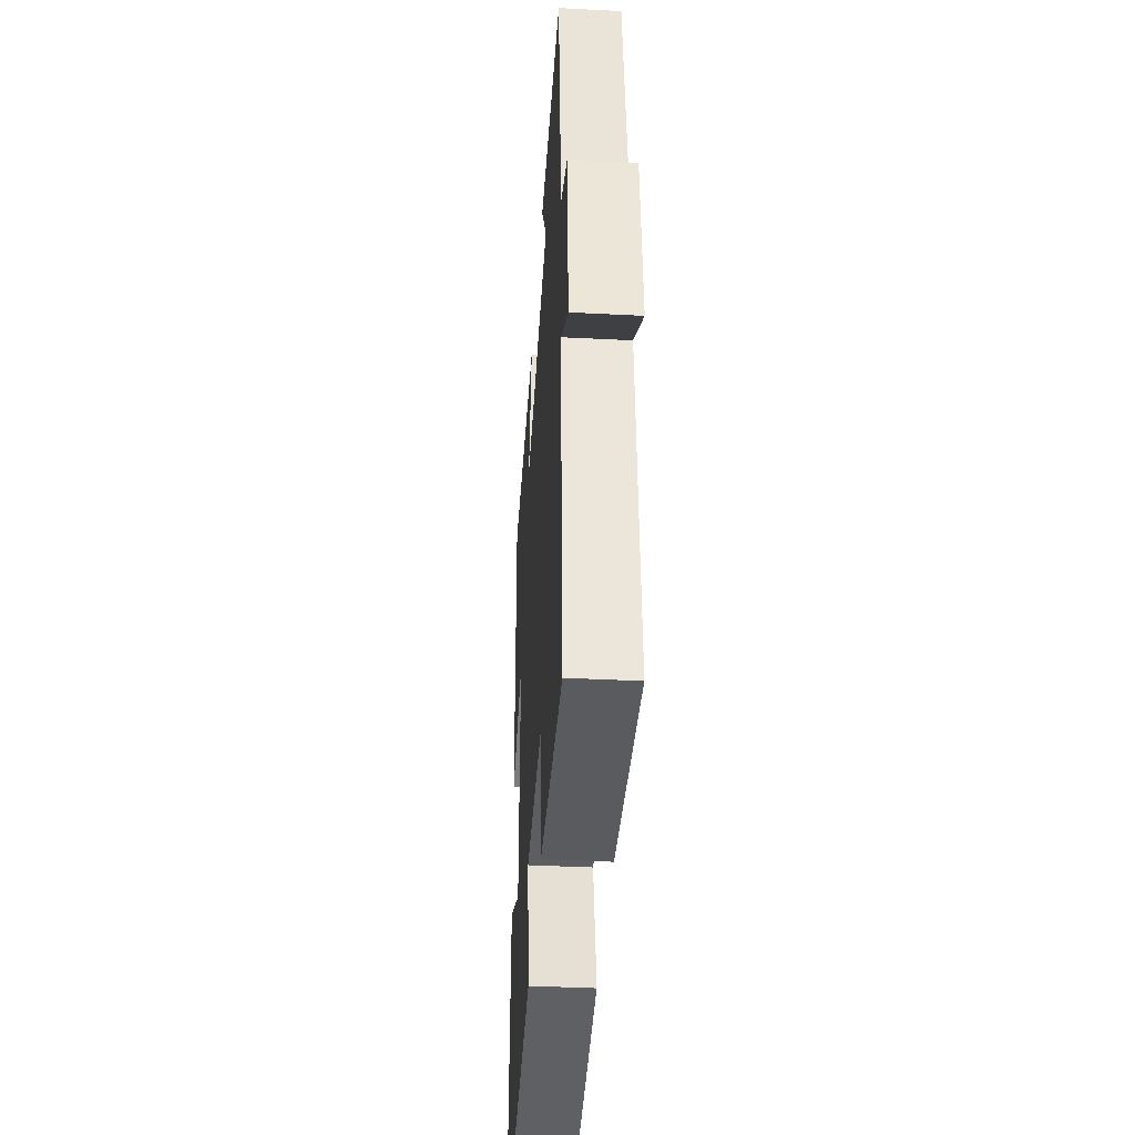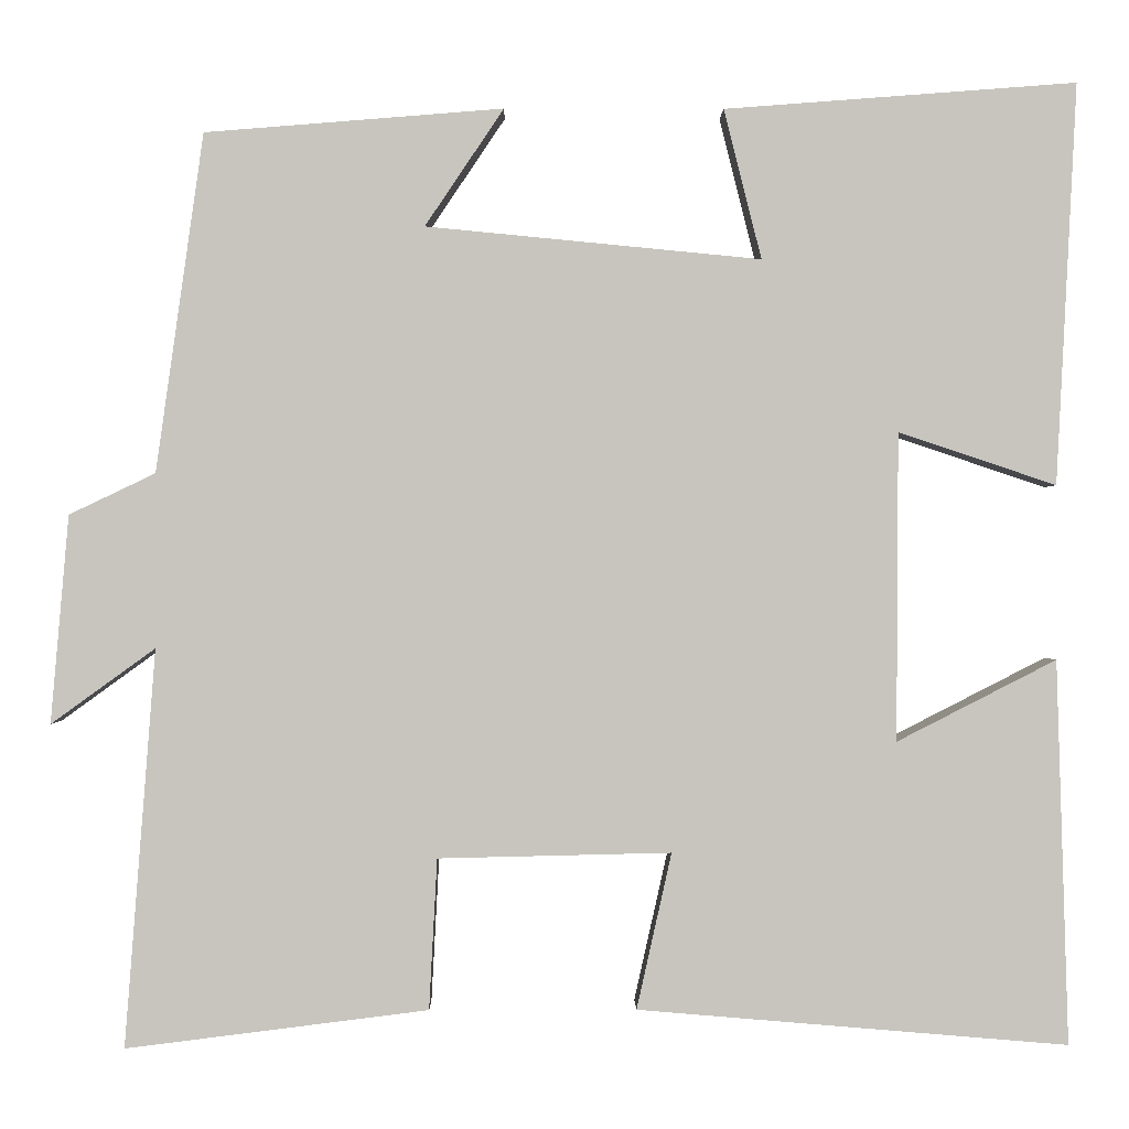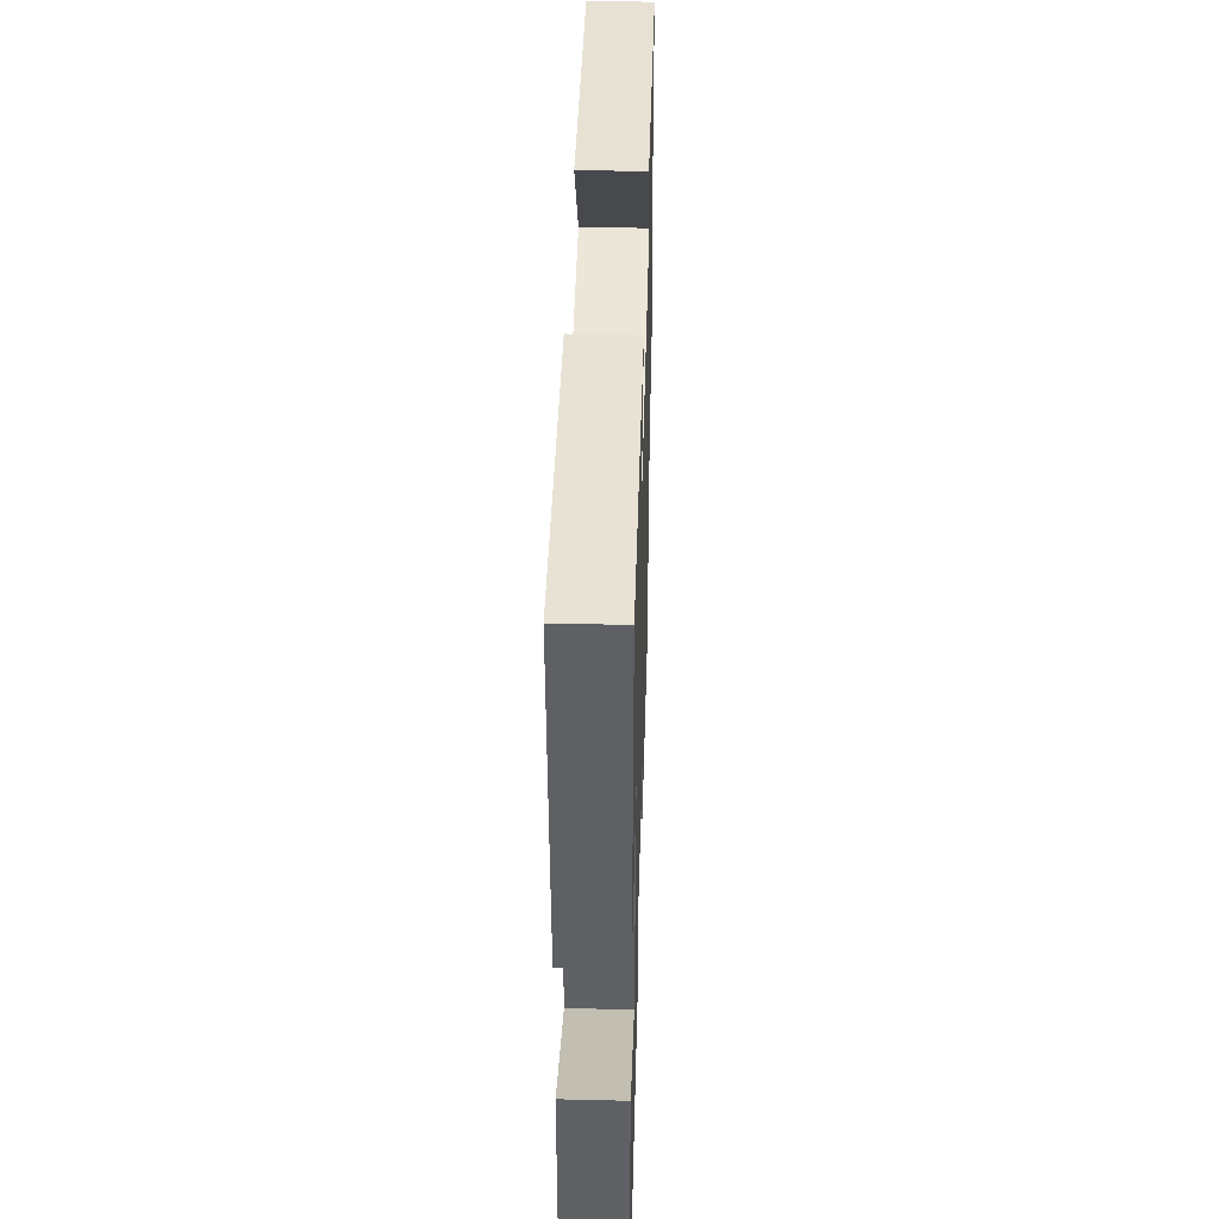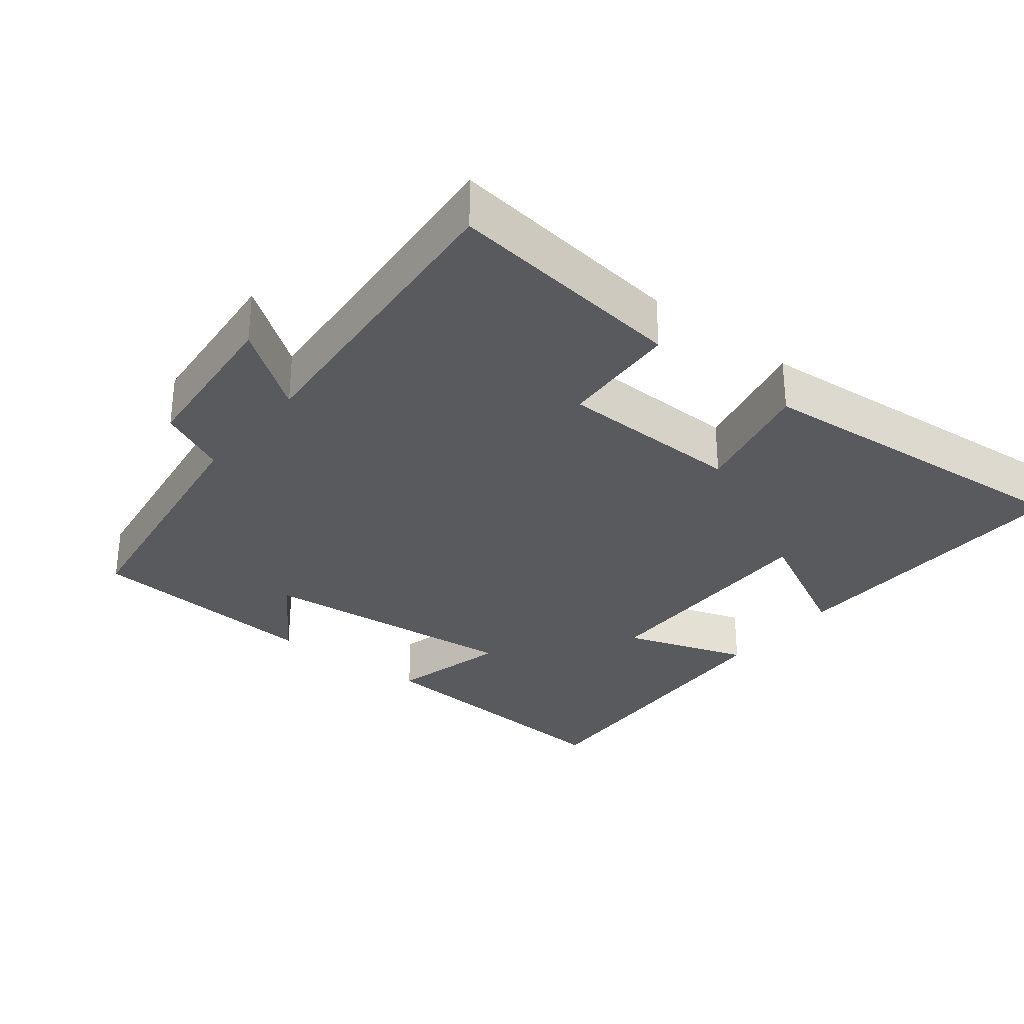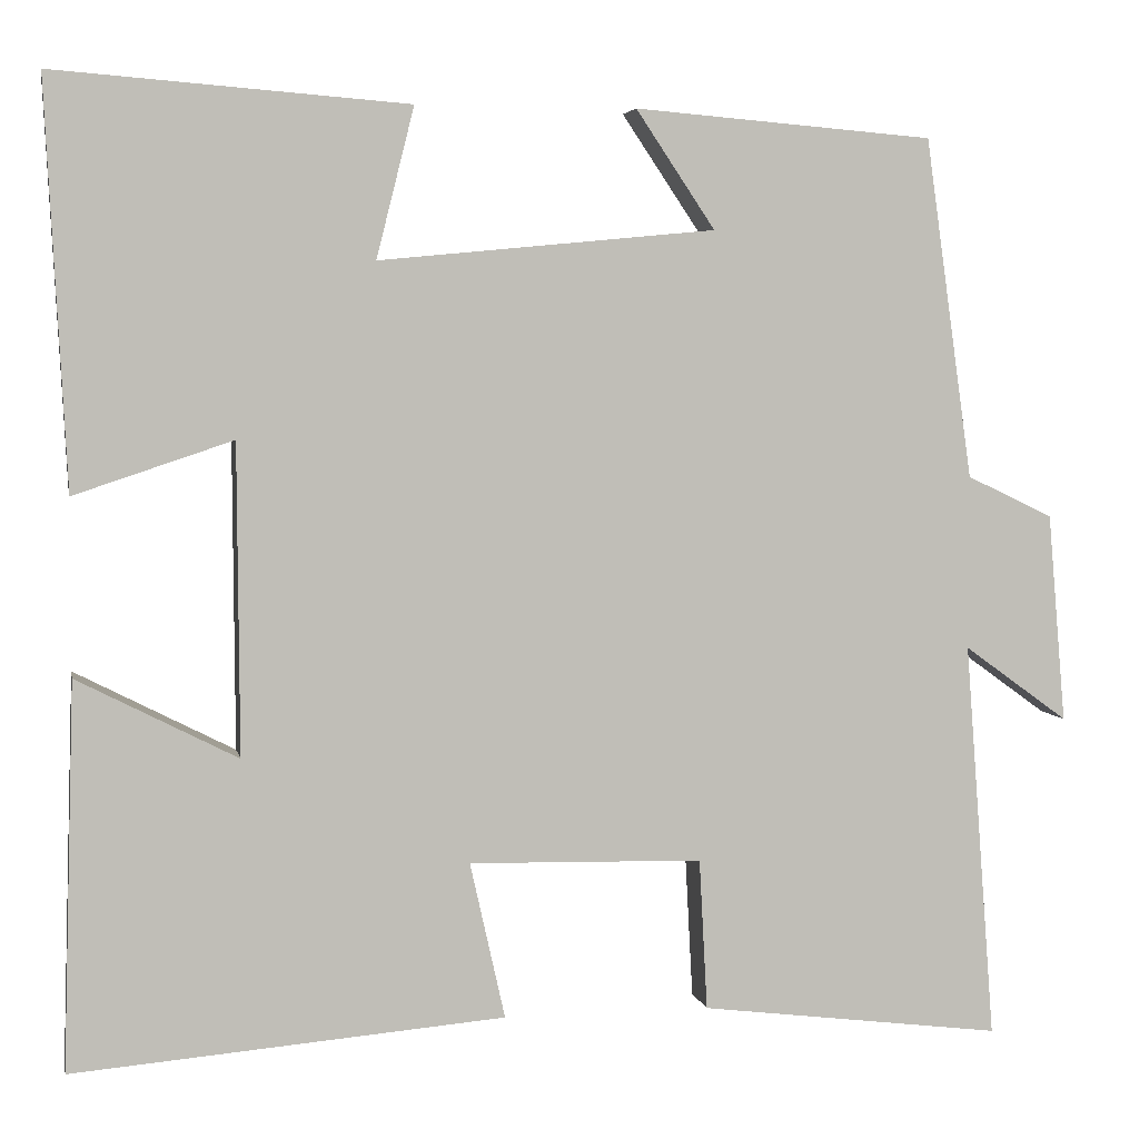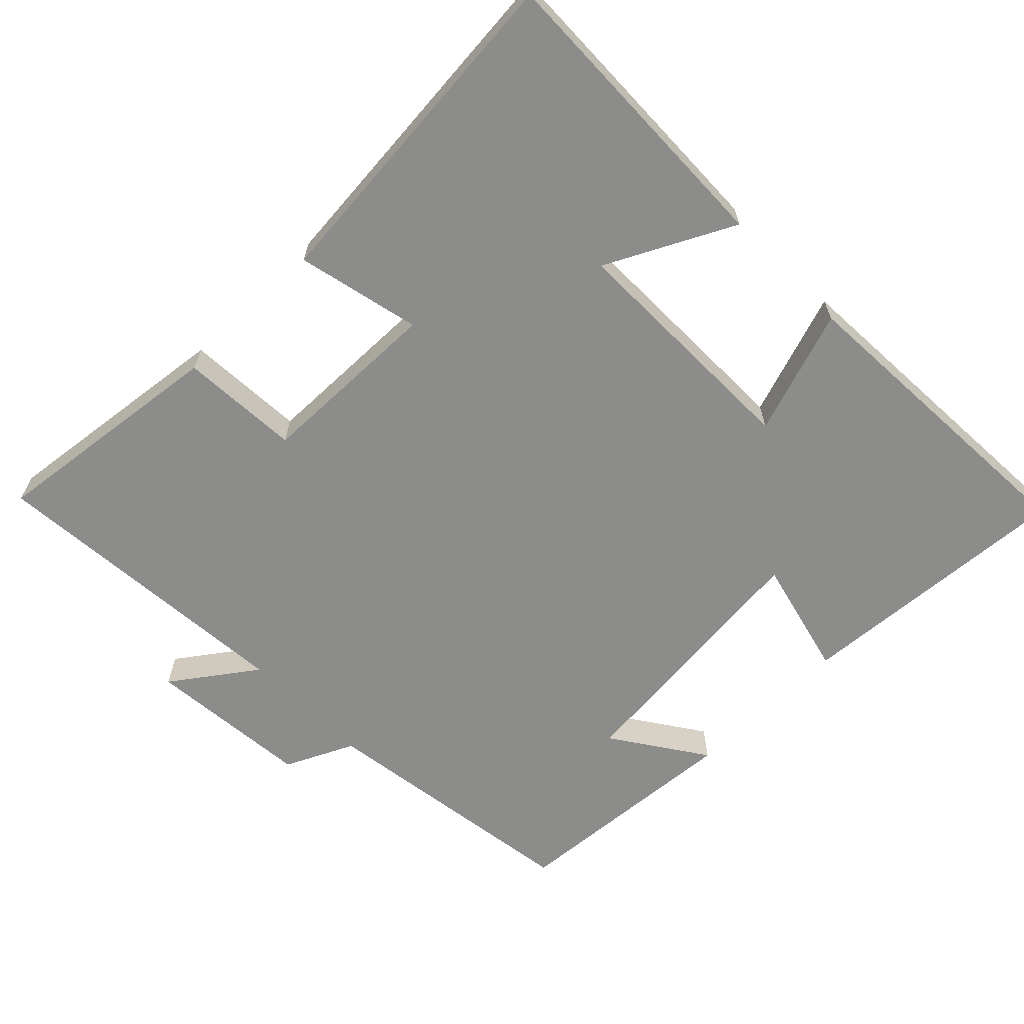
<metadata>
{"format":"obj","ext":"obj","renderer":"f3d","projection":"perspective","resolution":1024,"background":"white","views":[{"elev":-40.2,"azim":86.4,"up":"+Z"},{"elev":-0.2,"azim":179.4,"up":"+Z"},{"elev":44.1,"azim":-88.4,"up":"+Z"},{"elev":-30.6,"azim":141.7,"up":"+Y"},{"elev":4.3,"azim":-11.0,"up":"+Z"},{"elev":-64.1,"azim":-135.4,"up":"+Y"}]}
</metadata>
<code>
v 0.534 0.07 -0.542
v 0.197 0.07 -0.5
v 0.188 0.07 -0.332
v -0.072 0.07 -0.326
v -0.033 0.07 -0.5
v -0.513 0.07 -0.54
v -0.5 0.07 -0.112
v -0.322 0.07 -0.203
v -0.324 0.07 0.141
v -0.5 0.07 0.082
v -0.523 0.07 0.53
v -0.13 0.07 0.5
v -0.172 0.07 0.333
v 0.202 0.07 0.369
v 0.114 0.07 0.5
v 0.447 0.07 0.473
v 0.5 0.07 0.095
v 0.596 0.07 0.049
v 0.616 0.07 -0.183
v 0.5 0.07 -0.099
v 0.534 0 -0.542
v 0.197 0 -0.5
v 0.188 0 -0.332
v -0.072 0 -0.326
v -0.033 0 -0.5
v -0.513 0 -0.54
v -0.5 0 -0.112
v -0.322 0 -0.203
v -0.324 0 0.141
v -0.5 0 0.082
v -0.523 0 0.53
v -0.13 0 0.5
v -0.172 0 0.333
v 0.202 0 0.369
v 0.114 0 0.5
v 0.447 0 0.473
v 0.5 0 0.095
v 0.596 0 0.049
v 0.616 0 -0.183
v 0.5 0 -0.099
f 17 18 19 20
f 16 17 20
f 1 2 3
f 20 1 3
f 16 20 3
f 14 15 16
f 14 16 3 4
f 13 14 4
f 11 12 13
f 10 11 13
f 9 10 13
f 8 9 13 4
f 5 6 7 8
f 4 5 8
f 40 39 38 37
f 40 37 36
f 23 22 21
f 23 21 40
f 23 40 36
f 36 35 34
f 24 23 36 34
f 24 34 33
f 33 32 31
f 33 31 30
f 33 30 29
f 24 33 29 28
f 28 27 26 25
f 28 25 24
f 1 21 22 2
f 2 22 23 3
f 3 23 24 4
f 4 24 25 5
f 5 25 26 6
f 6 26 27 7
f 7 27 28 8
f 8 28 29 9
f 9 29 30 10
f 10 30 31 11
f 11 31 32 12
f 12 32 33 13
f 13 33 34 14
f 14 34 35 15
f 15 35 36 16
f 16 36 37 17
f 17 37 38 18
f 18 38 39 19
f 19 39 40 20
f 20 40 21 1

</code>
